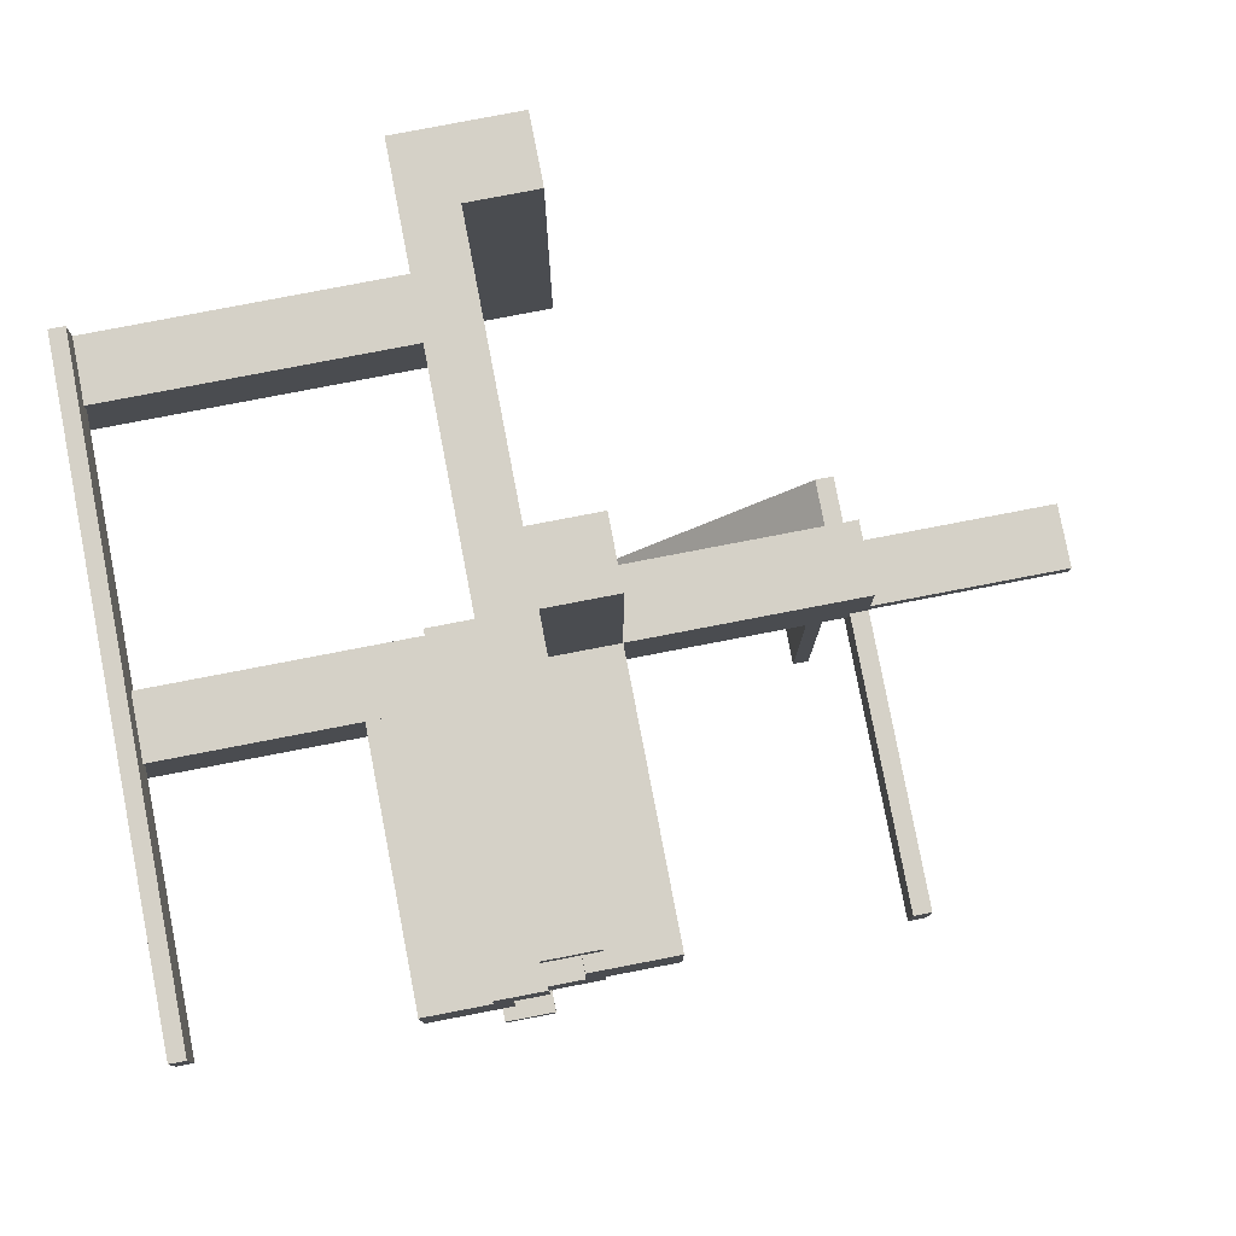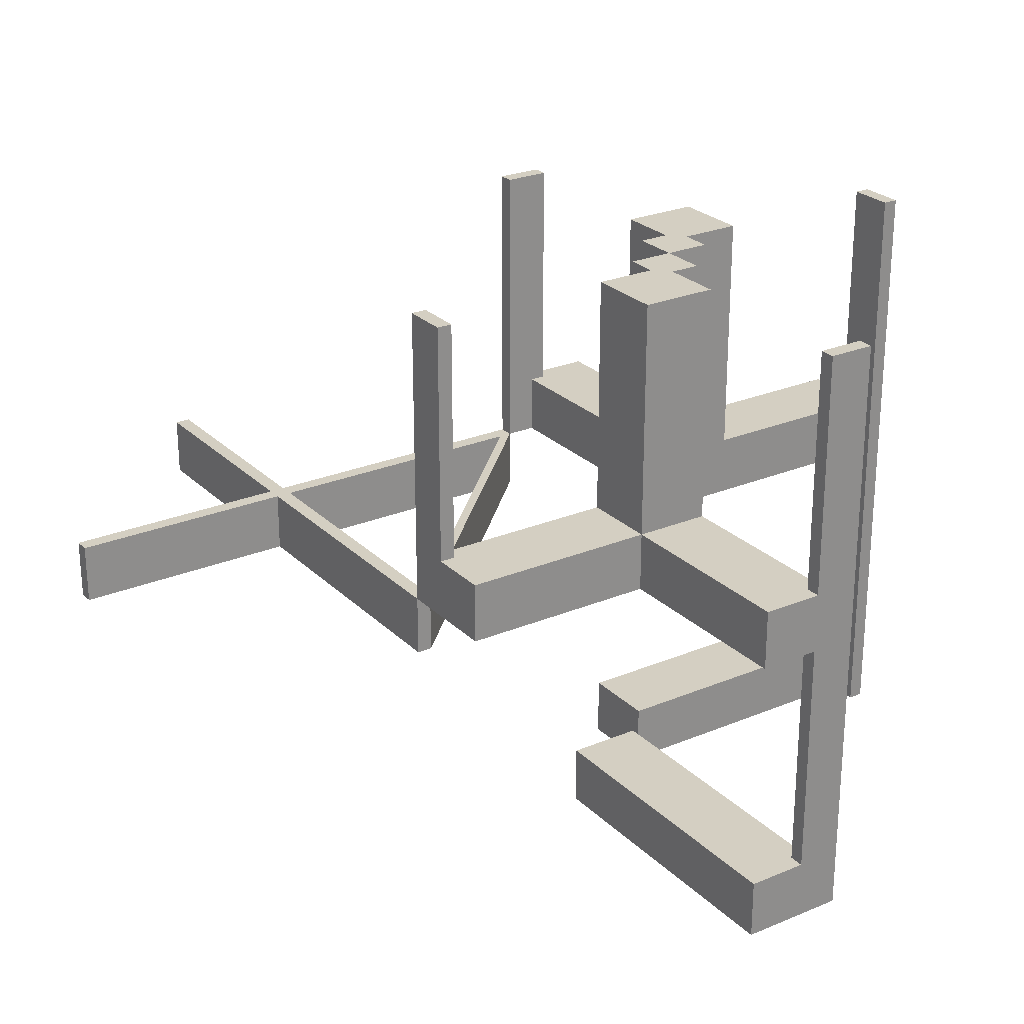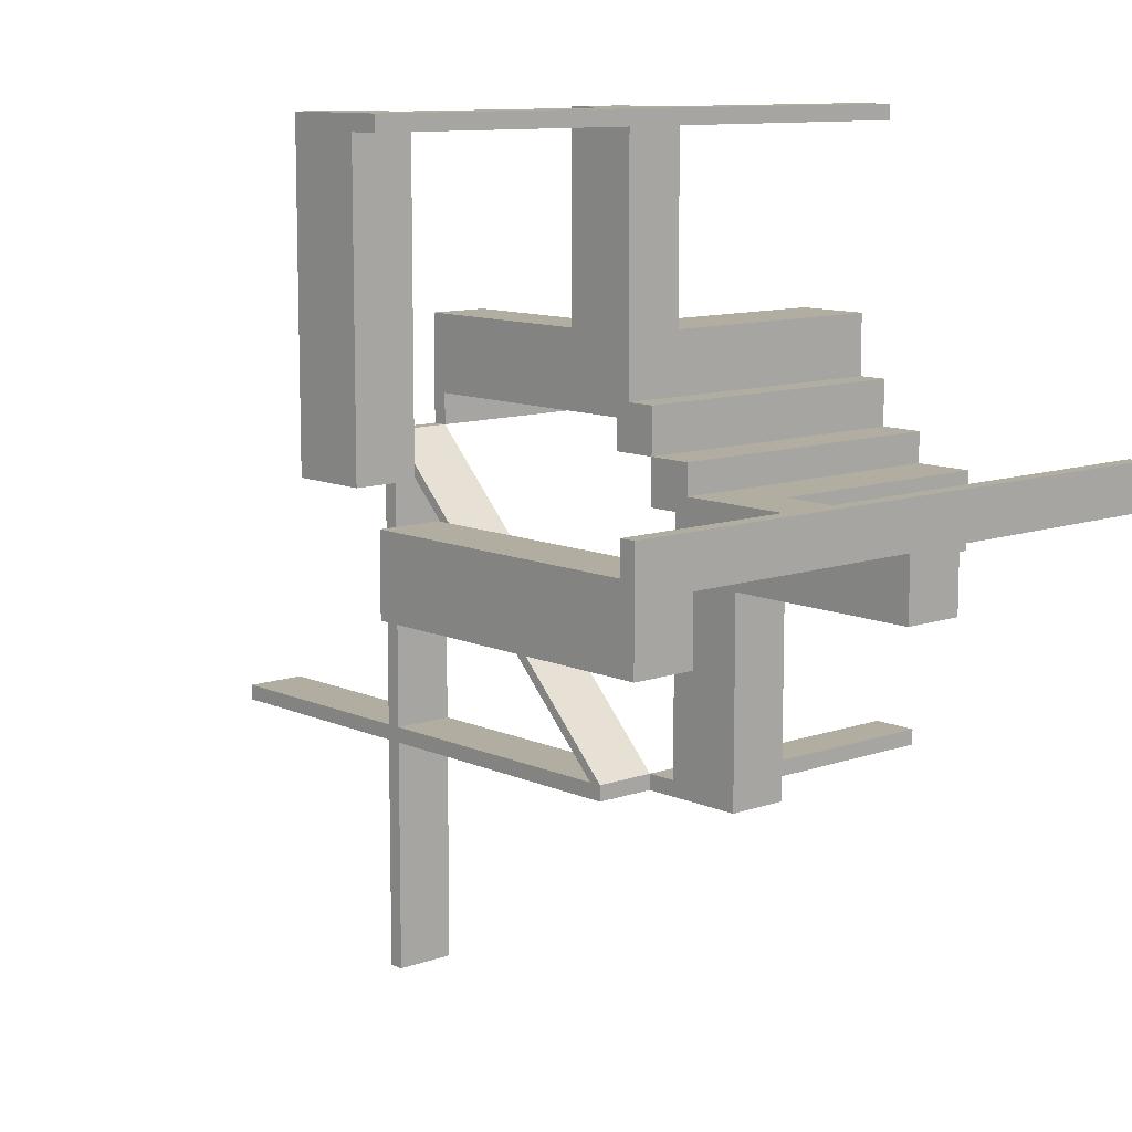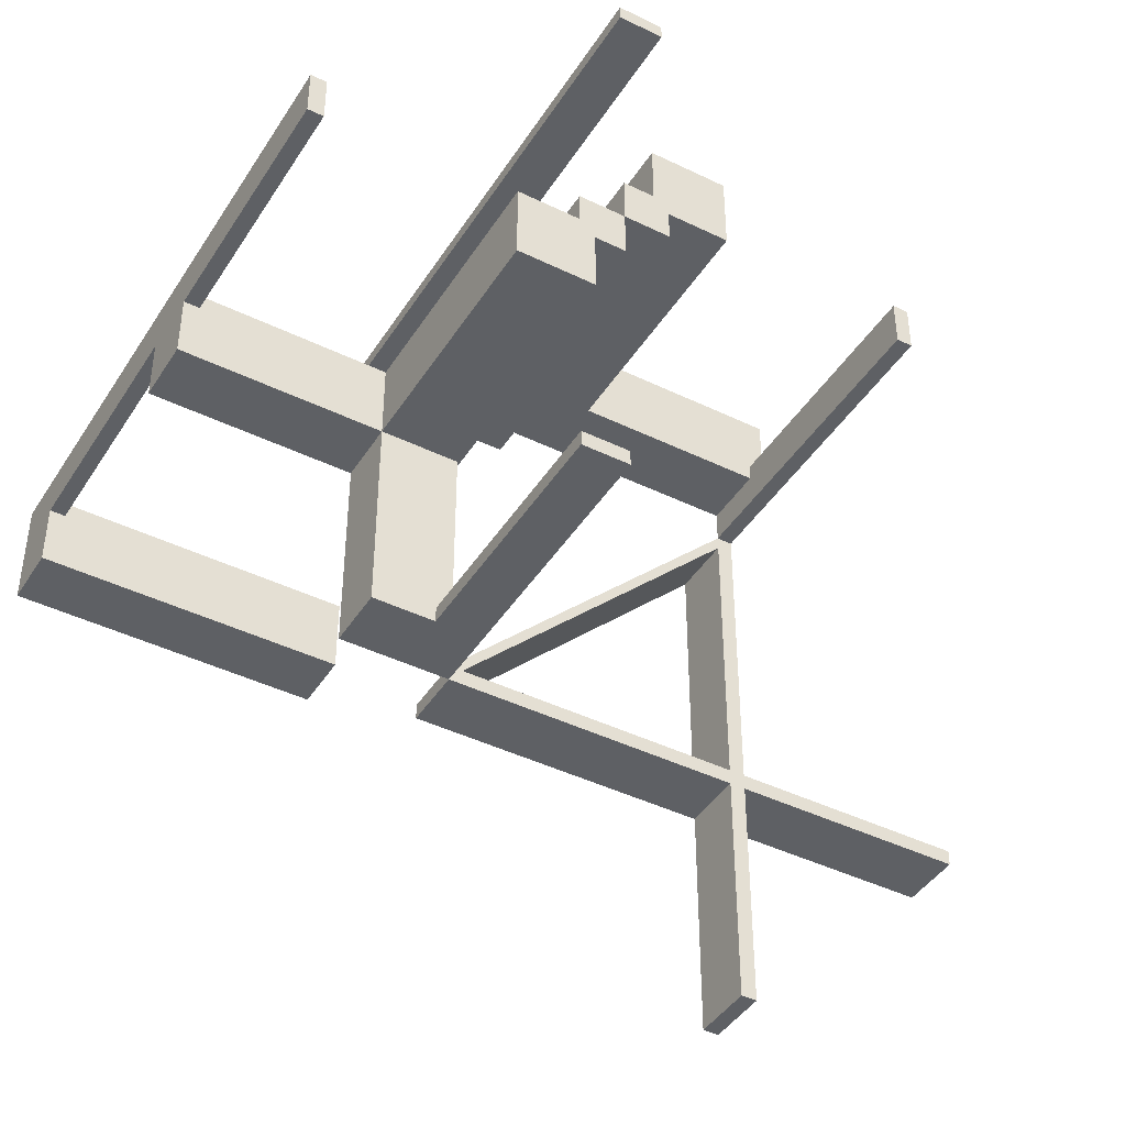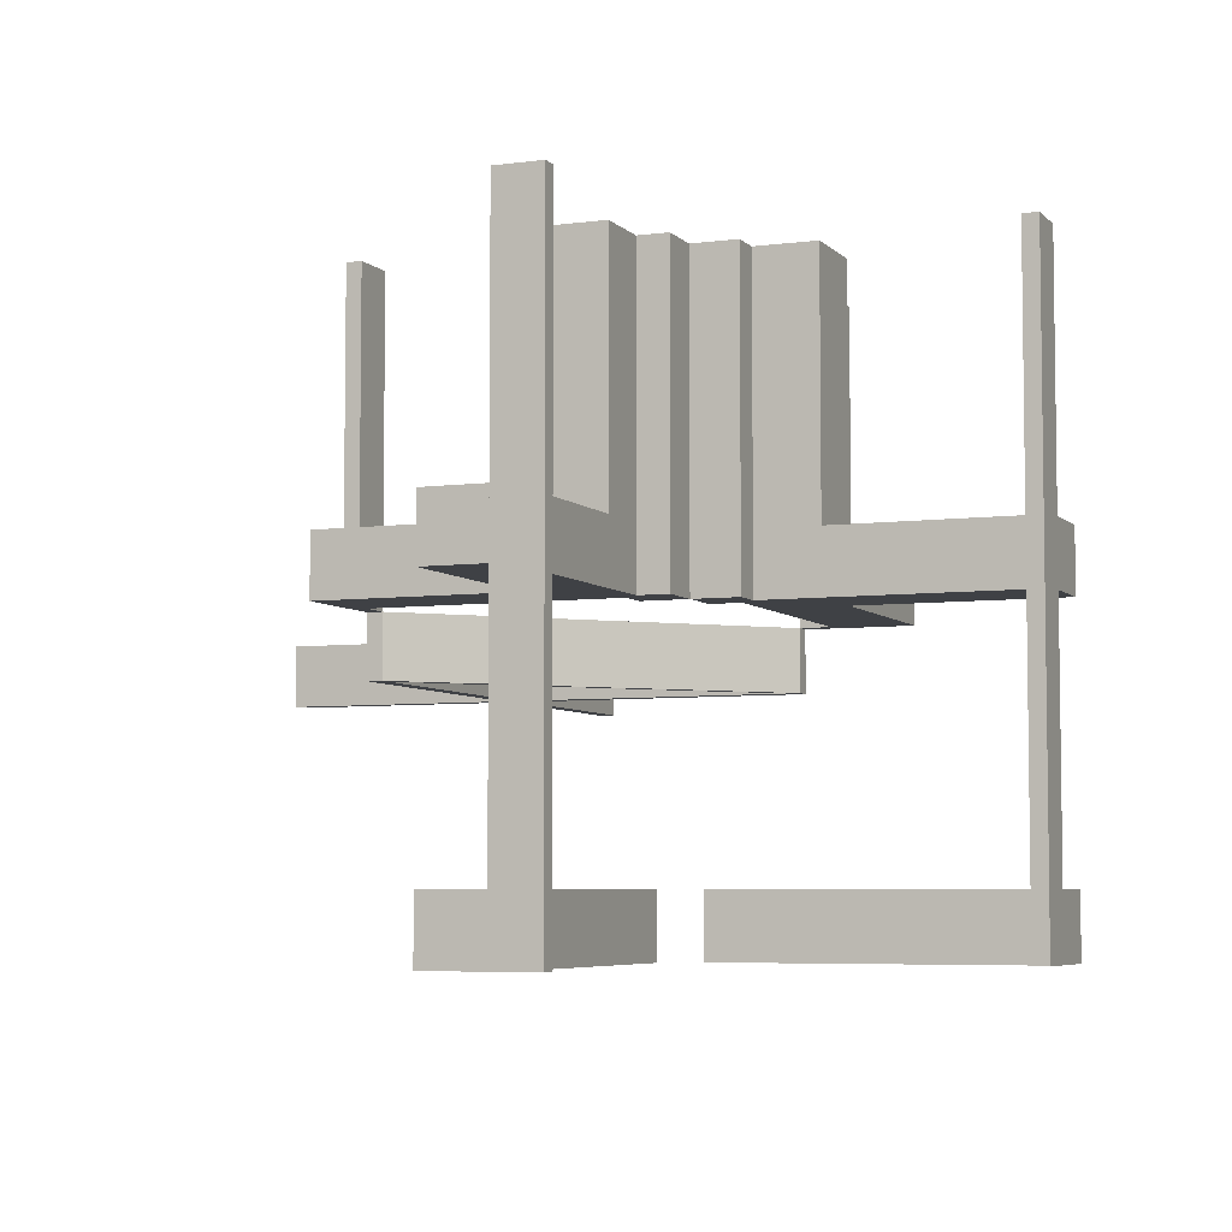
<metadata>
{"format":"obj","ext":"obj","renderer":"f3d","projection":"perspective","resolution":1024,"background":"white","views":[{"elev":79.3,"azim":-10.9,"up":"+Y"},{"elev":25.6,"azim":146.2,"up":"+Z"},{"elev":10.5,"azim":-131.6,"up":"+Y"},{"elev":-42.8,"azim":-30.1,"up":"+Y"},{"elev":-5.5,"azim":-157.7,"up":"+Z"}]}
</metadata>
<code>
v 0 0 0
v 0 0 0.5
v 0 -0.075 0
v 0 -0.075 0.5
v 0 -0.475 0
v 0 -0.475 0.5
v 0 -0.475 -0.1
v 0 -0.5 0
v 0 -0.5 0.5
v 0 -0.5 -0.1
v 0 0.5 0
v 0 0.5 -0.5
v 0 0.5 0.5
v 0 -0.175 -0.5
v 0 -0.175 -0.4
v 0 -0.05 -0.5
v 0 -0.05 -0.4
v 0 0.475 0
v 0 0.475 -0.5
v 0 0.475 0.5
v 0 0.075 0
v 0 0.075 0.5
v 0.128 -0.3655 0
v 0.128 -0.3655 -0.1
v 0.3576 -0.1201 0
v 0.3576 -0.1201 -0.1
v 0.4856 -0.01061 0
v 0.4856 -0.01061 -0.1
v 0.06965 -0.4259 0
v 0.06965 -0.4259 -0.1
v 0.3569 -0.1194 0
v 0.3569 -0.1194 -0.1
v 0.1267 -0.3642 0
v 0.1267 -0.3642 -0.1
v -0.075 0 0
v -0.075 0 0.5
v -0.075 -0.475 0
v -0.075 -0.475 0.1
v -0.075 -0.475 0.5
v -0.075 -0.5 0
v -0.075 -0.5 0.1
v -0.075 -0.5 0.5
v -0.075 -0.05 0
v -0.075 -0.05 0.5
v -0.475 0 0
v -0.475 0 -0.5
v -0.475 0 0.5
v -0.475 -0.075 0
v -0.475 -0.075 0.1
v -0.475 -0.075 -0.5
v -0.475 -0.075 0.5
v -0.475 -0.075 -0.4
v -0.475 -0.05 0
v -0.475 -0.05 0.1
v -0.475 -0.05 -0.5
v -0.475 -0.05 -0.4
v 0.446 -0.03035 0
v 0.446 -0.03035 -0.1
v 0.03002 -0.4456 0
v 0.03002 -0.4456 -0.1
v 0.01061 -0.4856 0
v 0.01061 -0.4856 -0.1
v 0.2402 -0.2402 0
v 0.2402 -0.2402 -0.1
v 0.4259 -0.06965 0
v 0.4259 -0.06965 -0.1
v 0.05 0 -0.5
v 0.05 0 -0.4
v 0.05 0.05 0
v 0.05 0.05 0.05
v 0.05 0.05 0.1
v 0.05 0.05 0.5
v 0.05 0.175 0.05
v 0.05 0.175 0.1
v 0.05 0.175 0.5
v 0.05 0.475 0
v 0.05 0.475 0.1
v 0.05 0.475 -0.5
v 0.05 0.475 -0.4
v 0.05 0.075 0
v 0.05 0.075 0.5
v 0.0607 -0.417 0
v 0.0607 -0.417 -0.1
v 0.06004 -0.4163 0
v 0.06004 -0.4163 -0.1
v 0.2388 -0.2388 0
v 0.2388 -0.2388 -0.1
v 0.175 0 -0.5
v 0.175 0 -0.4
v 0.175 0.05 0
v 0.175 0.05 0.05
v 0.175 0.05 0.1
v 0.175 0.05 0.5
v 0.175 0.175 0
v 0.175 0.175 0.05
v 0.175 0.175 0.1
v 0.175 0.175 0.5
v 0.175 0.5 0
v 0.175 0.5 0.1
v 0.175 0.5 -0.5
v 0.175 0.5 -0.4
v 0.3662 -0.1287 0
v 0.3662 -0.1287 -0.1
v 0.03996 -0.4556 0
v 0.03996 -0.4556 -0.1
v 0.417 -0.0607 0
v 0.417 -0.0607 -0.1
v 0.4553 -0.03963 0
v 0.4553 -0.03963 -0.1
v 0.3655 -0.128 0
v 0.3655 -0.128 -0.1
v 0.4163 -0.06004 0
v 0.4163 -0.06004 -0.1
v -0.5 0 0
v -0.5 0 -0.5
v -0.5 0 0.5
v -0.5 -0.075 0
v -0.5 -0.075 0.1
v -0.5 -0.075 -0.5
v -0.5 -0.075 0.5
v -0.5 -0.075 -0.4
v -0.5 -0.175 0
v -0.5 -0.175 0.1
v -0.5 -0.175 -0.5
v -0.5 -0.175 -0.4
v 0.5 0 0
v 0.5 0 0.5
v 0.5 0 -0.1
v 0.5 -0.875 0
v 0.5 -0.875 -0.1
v 0.5 0.175 0
v 0.5 0.175 0.1
v 0.5 0.075 0
v 0.5 0.075 0.1
v 0.5 0.075 0.5
v 0.1214 -0.3589 0
v 0.1214 -0.3589 -0.1
v 0.3642 -0.1267 0
v 0.3642 -0.1267 -0.1
v 0.06932 -0.4256 0
v 0.06932 -0.4256 -0.1
v 0.1201 -0.3576 0
v 0.1201 -0.3576 -0.1
v -0.175 -0.5 0
v -0.175 -0.5 0.1
v -0.175 -0.175 0
v -0.175 -0.175 0.05
v -0.175 -0.175 0.1
v -0.175 -0.175 0.5
v -0.175 -0.05 0
v -0.175 -0.05 0.05
v -0.175 -0.05 0.1
v -0.175 -0.05 0.5
v 0.03035 -0.446 0
v 0.03035 -0.446 -0.1
v 0.06866 -0.4249 0
v 0.06866 -0.4249 -0.1
v 0.1194 -0.3569 0
v 0.1194 -0.3569 -0.1
v 0.4456 -0.03002 0
v 0.4456 -0.03002 -0.1
v 0.2468 -0.2468 0
v 0.2468 -0.2468 -0.1
v -0.05 -0.075 0
v -0.05 -0.075 0.5
v -0.05 -0.475 0
v -0.05 -0.475 0.1
v -0.05 -0.175 0.05
v -0.05 -0.175 0.1
v -0.05 -0.175 0.5
v -0.05 -0.05 0
v -0.05 -0.05 0.05
v -0.05 -0.05 0.1
v -0.05 -0.05 0.5
v 0.4256 -0.06932 0
v 0.4256 -0.06932 -0.1
v 0.4249 -0.06866 0
v 0.4249 -0.06866 -0.1
v 0.05971 -0.416 0
v 0.05971 -0.416 -0.1
v 0.2455 -0.2455 0
v 0.2455 -0.2455 -0.1
v 0.475 0 0
v 0.475 0 0.5
v 0.475 0 -0.1
v 0.475 -0.875 0
v 0.475 -0.875 -0.1
v 0.475 0.05 0
v 0.475 0.05 0.1
v 0.475 0.075 0
v 0.475 0.075 0.1
v 0.475 0.075 0.5
v 0.875 -0.475 0
v 0.875 -0.475 -0.1
v 0.875 -0.5 0
v 0.875 -0.5 -0.1
v 0.075 0 0
v 0.075 0 0.5
v 0.075 0.05 0
v 0.075 0.05 0.5
v 0.075 0.5 0
v 0.075 0.5 0.1
v 0.075 0.5 -0.5
v 0.075 0.5 0.5
v 0.075 0.5 -0.4
v 0.075 0.475 0
v 0.075 0.475 0.1
v 0.075 0.475 -0.5
v 0.075 0.475 0.5
v 0.075 0.475 -0.4
v 0.4556 -0.03996 0
v 0.4556 -0.03996 -0.1
v 0.03963 -0.4553 0
v 0.03963 -0.4553 -0.1
v 0.3589 -0.1214 0
v 0.3589 -0.1214 -0.1
v 0.1287 -0.3662 0
v 0.1287 -0.3662 -0.1
v 0.416 -0.05971 0
v 0.416 -0.05971 -0.1
f 17 15 14
f 14 16 17
f 121 119 124
f 124 125 121
f 125 124 14
f 14 15 125
f 55 56 17
f 17 16 55
f 125 52 121
f 15 52 125
f 52 15 17
f 56 52 17
f 52 50 119
f 119 121 52
f 52 56 55
f 55 50 52
f 50 124 119
f 14 50 16
f 55 16 50
f 124 50 14
f 48 117 119
f 119 50 48
f 45 46 115
f 115 114 45
f 48 50 46
f 46 45 48
f 50 119 115
f 115 46 50
f 119 117 114
f 114 115 119
f 117 48 45
f 45 114 117
f 152 153 174
f 174 173 152
f 173 174 170
f 170 169 173
f 148 149 153
f 153 152 148
f 149 170 174
f 174 153 149
f 169 170 149
f 149 148 169
f 173 169 148
f 148 152 173
f 164 3 4
f 4 165 164
f 174 171 164
f 164 165 174
f 44 36 35
f 35 43 44
f 44 43 171
f 171 174 44
f 4 3 1
f 1 2 4
f 2 1 35
f 35 36 2
f 43 35 171
f 1 171 35
f 164 171 3
f 1 3 171
f 44 174 36
f 2 36 174
f 165 4 174
f 2 174 4
f 51 120 117
f 117 48 51
f 47 45 114
f 114 116 47
f 51 48 45
f 45 47 51
f 48 117 114
f 114 45 48
f 117 120 116
f 116 114 117
f 120 51 47
f 47 116 120
f 39 37 40
f 40 42 39
f 6 9 8
f 8 5 6
f 39 6 5
f 5 37 39
f 37 5 8
f 8 40 37
f 40 8 9
f 9 42 40
f 42 9 6
f 6 39 42
f 164 3 4
f 4 165 164
f 174 171 164
f 164 165 174
f 44 36 35
f 35 43 44
f 44 43 171
f 171 174 44
f 4 3 1
f 1 2 4
f 2 1 35
f 35 36 2
f 43 35 171
f 1 171 35
f 164 171 3
f 1 3 171
f 44 174 36
f 2 36 174
f 165 4 174
f 2 174 4
f 51 120 117
f 117 48 51
f 47 45 114
f 114 116 47
f 51 48 45
f 45 47 51
f 48 117 114
f 114 45 48
f 117 120 116
f 116 114 117
f 120 51 47
f 47 116 120
f 39 37 40
f 40 42 39
f 6 9 8
f 8 5 6
f 39 6 5
f 5 37 39
f 37 5 8
f 8 40 37
f 40 8 9
f 9 42 40
f 42 9 6
f 6 39 42
f 169 168 172
f 172 173 169
f 172 168 147
f 147 151 172
f 123 118 117
f 117 122 123
f 48 49 54
f 54 53 48
f 48 117 118
f 118 49 48
f 122 117 48
f 150 146 48
f 122 48 146
f 53 150 48
f 147 146 150
f 150 151 147
f 123 122 146
f 146 147 123
f 169 147 168
f 123 147 169
f 151 173 172
f 54 151 53
f 150 53 151
f 173 151 54
f 49 173 54
f 169 49 123
f 118 123 49
f 173 49 169
f 172 171 150
f 150 151 172
f 151 147 168
f 168 172 151
f 145 144 40
f 40 41 145
f 37 166 167
f 167 38 37
f 37 38 41
f 41 40 37
f 145 41 38
f 169 148 38
f 145 38 148
f 167 169 38
f 148 169 168
f 168 147 148
f 169 167 168
f 166 168 167
f 172 168 171
f 166 171 168
f 151 150 147
f 144 147 150
f 148 147 145
f 144 145 147
f 37 144 150
f 40 144 37
f 171 166 37
f 150 171 37
f 63 86 25
f 25 215 63
f 25 31 112
f 112 106 25
f 112 219 160
f 160 57 112
f 136 142 86
f 86 63 136
f 82 84 158
f 158 142 82
f 154 59 179
f 179 84 154
f 104 213 140
f 140 29 104
f 140 156 23
f 23 217 140
f 23 33 181
f 181 162 23
f 65 175 108
f 108 211 65
f 102 110 177
f 177 175 102
f 162 181 138
f 138 110 162
f 57 160 183
f 219 183 160
f 31 219 112
f 106 112 57
f 183 219 179
f 179 5 183
f 27 108 57
f 57 183 27
f 31 25 86
f 106 215 25
f 86 158 31
f 106 57 108
f 108 177 106
f 219 31 158
f 158 179 219
f 215 106 177
f 177 138 215
f 175 177 108
f 27 211 108
f 65 211 27
f 138 177 110
f 65 102 175
f 110 102 162
f 29 217 102
f 102 65 29
f 63 215 138
f 138 181 63
f 61 29 65
f 65 27 61
f 181 33 136
f 136 63 181
f 142 136 82
f 158 84 179
f 158 86 142
f 154 5 59
f 179 59 5
f 82 154 84
f 33 156 82
f 82 136 33
f 156 213 154
f 154 82 156
f 5 154 213
f 213 61 5
f 33 23 156
f 162 217 23
f 102 217 162
f 156 140 213
f 61 104 29
f 213 104 61
f 217 29 140
f 28 27 183
f 183 185 28
f 64 87 143
f 143 137 64
f 143 159 85
f 85 83 143
f 85 180 60
f 60 155 85
f 216 26 87
f 87 64 216
f 107 113 32
f 32 26 107
f 58 161 220
f 220 113 58
f 212 109 176
f 176 66 212
f 176 178 111
f 111 103 176
f 111 139 182
f 182 163 111
f 30 141 214
f 214 105 30
f 218 24 157
f 157 141 218
f 163 182 34
f 34 24 163
f 155 60 7
f 180 7 60
f 159 180 85
f 83 85 155
f 220 185 7
f 7 180 220
f 62 214 155
f 155 7 62
f 159 143 87
f 83 137 143
f 87 32 159
f 137 83 157
f 157 34 137
f 32 220 180
f 180 159 32
f 83 155 214
f 214 157 83
f 141 157 214
f 62 105 214
f 30 105 62
f 34 157 24
f 30 218 141
f 24 218 163
f 218 30 66
f 66 103 218
f 64 137 34
f 34 182 64
f 30 62 28
f 28 66 30
f 182 139 216
f 216 64 182
f 26 216 107
f 32 113 220
f 32 87 26
f 58 185 161
f 107 58 113
f 139 178 107
f 107 216 139
f 178 109 58
f 58 107 178
f 185 220 161
f 185 58 109
f 109 28 185
f 139 111 178
f 163 103 111
f 218 103 163
f 178 176 109
f 28 212 66
f 109 212 28
f 103 66 176
f 61 62 7
f 7 5 61
f 183 5 7
f 7 185 183
f 27 28 62
f 62 61 27
f 196 10 8
f 8 195 196
f 10 7 5
f 5 8 10
f 7 194 193
f 193 5 7
f 194 196 195
f 195 193 194
f 10 196 194
f 194 7 10
f 8 193 195
f 193 8 5
f 187 185 183
f 183 186 187
f 185 128 126
f 126 183 185
f 128 130 129
f 129 126 128
f 130 187 186
f 186 129 130
f 185 187 130
f 130 128 185
f 183 129 186
f 129 183 126
f 68 67 88
f 88 89 68
f 205 101 100
f 100 203 205
f 101 89 88
f 88 100 101
f 78 67 68
f 68 79 78
f 101 205 210
f 89 101 210
f 210 68 89
f 79 68 210
f 210 205 203
f 203 208 210
f 210 208 78
f 78 79 210
f 208 203 100
f 88 67 208
f 78 208 67
f 100 88 208
f 206 208 203
f 203 201 206
f 18 11 12
f 12 19 18
f 206 18 19
f 19 208 206
f 208 19 12
f 12 203 208
f 203 12 11
f 11 201 203
f 201 11 18
f 18 206 201
f 68 67 88
f 88 89 68
f 205 101 100
f 100 203 205
f 101 89 88
f 88 100 101
f 78 67 68
f 68 79 78
f 101 205 210
f 89 101 210
f 210 68 89
f 79 68 210
f 210 205 203
f 203 208 210
f 210 208 78
f 78 79 210
f 208 203 100
f 88 67 208
f 78 208 67
f 100 88 208
f 206 208 203
f 203 201 206
f 18 11 12
f 12 19 18
f 206 18 19
f 19 208 206
f 208 19 12
f 12 203 208
f 203 12 11
f 11 201 203
f 201 11 18
f 18 206 201
f 92 93 72
f 72 71 92
f 71 72 75
f 75 74 71
f 96 97 93
f 93 92 96
f 97 75 72
f 72 93 97
f 74 75 97
f 97 96 74
f 71 74 96
f 96 92 71
f 80 21 22
f 22 81 80
f 72 69 80
f 80 81 72
f 200 198 197
f 197 199 200
f 200 199 69
f 69 72 200
f 22 21 1
f 1 2 22
f 2 1 197
f 197 198 2
f 199 197 69
f 1 69 197
f 80 69 21
f 1 21 69
f 200 72 198
f 2 198 72
f 81 22 72
f 2 72 22
f 192 135 133
f 133 190 192
f 184 183 126
f 126 127 184
f 192 190 183
f 183 184 192
f 190 133 126
f 126 183 190
f 133 135 127
f 127 126 133
f 135 192 184
f 184 127 135
f 209 206 201
f 201 204 209
f 20 13 11
f 11 18 20
f 209 20 18
f 18 206 209
f 206 18 11
f 11 201 206
f 201 11 13
f 13 204 201
f 204 13 20
f 20 209 204
f 80 21 22
f 22 81 80
f 72 69 80
f 80 81 72
f 200 198 197
f 197 199 200
f 200 199 69
f 69 72 200
f 22 21 1
f 1 2 22
f 2 1 197
f 197 198 2
f 199 197 69
f 1 69 197
f 80 69 21
f 1 21 69
f 200 72 198
f 2 198 72
f 81 22 72
f 2 72 22
f 192 135 133
f 133 190 192
f 184 183 126
f 126 127 184
f 192 190 183
f 183 184 192
f 190 133 126
f 126 183 190
f 133 135 127
f 127 126 133
f 135 192 184
f 184 127 135
f 209 206 201
f 201 204 209
f 20 13 11
f 11 18 20
f 209 20 18
f 18 206 209
f 206 18 11
f 11 201 206
f 201 11 13
f 13 204 201
f 204 13 20
f 20 209 204
f 74 73 70
f 70 71 74
f 70 73 95
f 95 91 70
f 132 134 133
f 133 131 132
f 190 191 189
f 189 188 190
f 190 133 134
f 134 191 190
f 131 133 190
f 90 94 190
f 131 190 94
f 188 90 190
f 95 94 90
f 90 91 95
f 132 131 94
f 94 95 132
f 74 95 73
f 132 95 74
f 91 71 70
f 189 91 188
f 90 188 91
f 71 91 189
f 191 71 189
f 74 191 132
f 134 132 191
f 71 191 74
f 70 69 90
f 90 91 70
f 91 95 73
f 73 70 91
f 99 98 201
f 201 202 99
f 206 76 77
f 77 207 206
f 206 207 202
f 202 201 206
f 99 202 207
f 74 96 207
f 99 207 96
f 77 74 207
f 96 74 73
f 73 95 96
f 74 77 73
f 76 73 77
f 70 73 69
f 76 69 73
f 91 90 95
f 98 95 90
f 96 95 99
f 98 99 95
f 206 98 90
f 201 98 206
f 69 76 206
f 90 69 206

</code>
